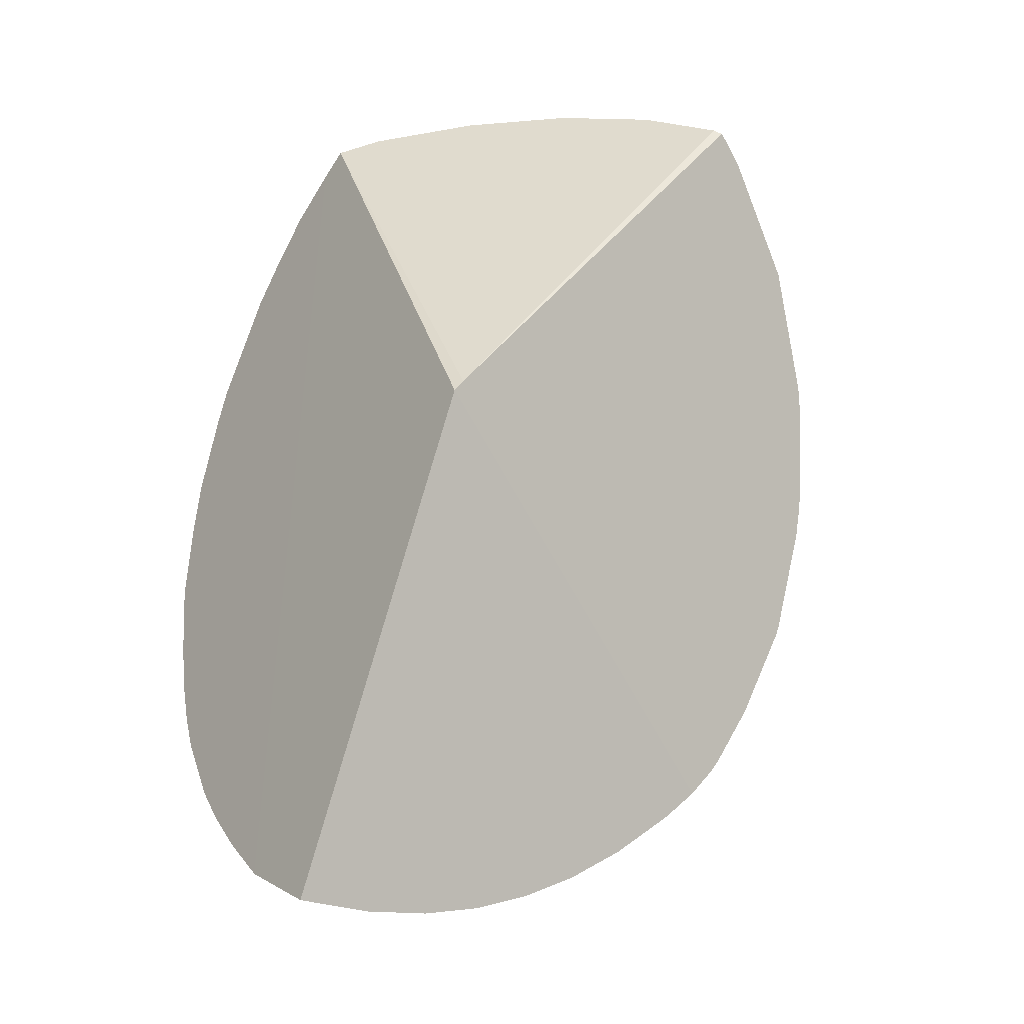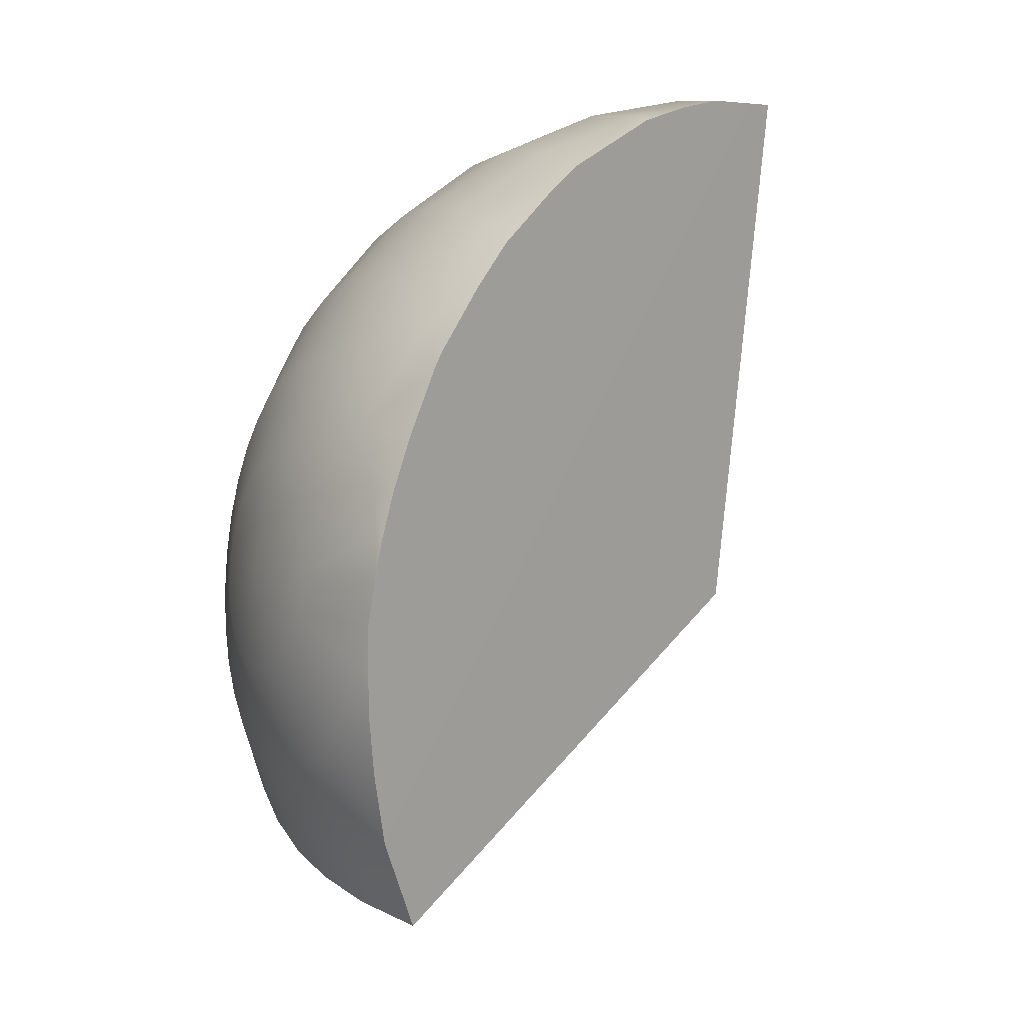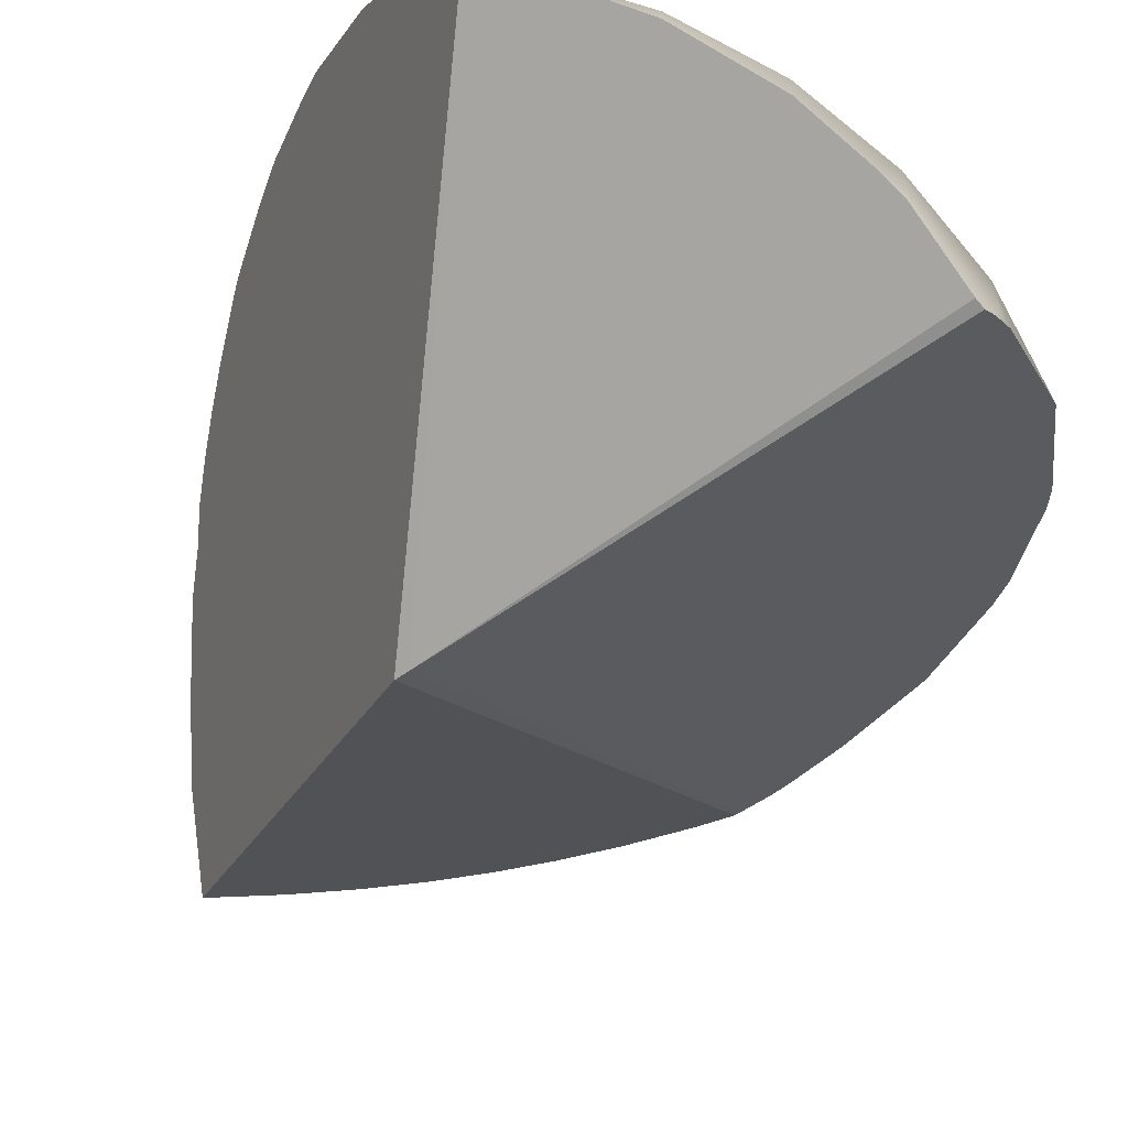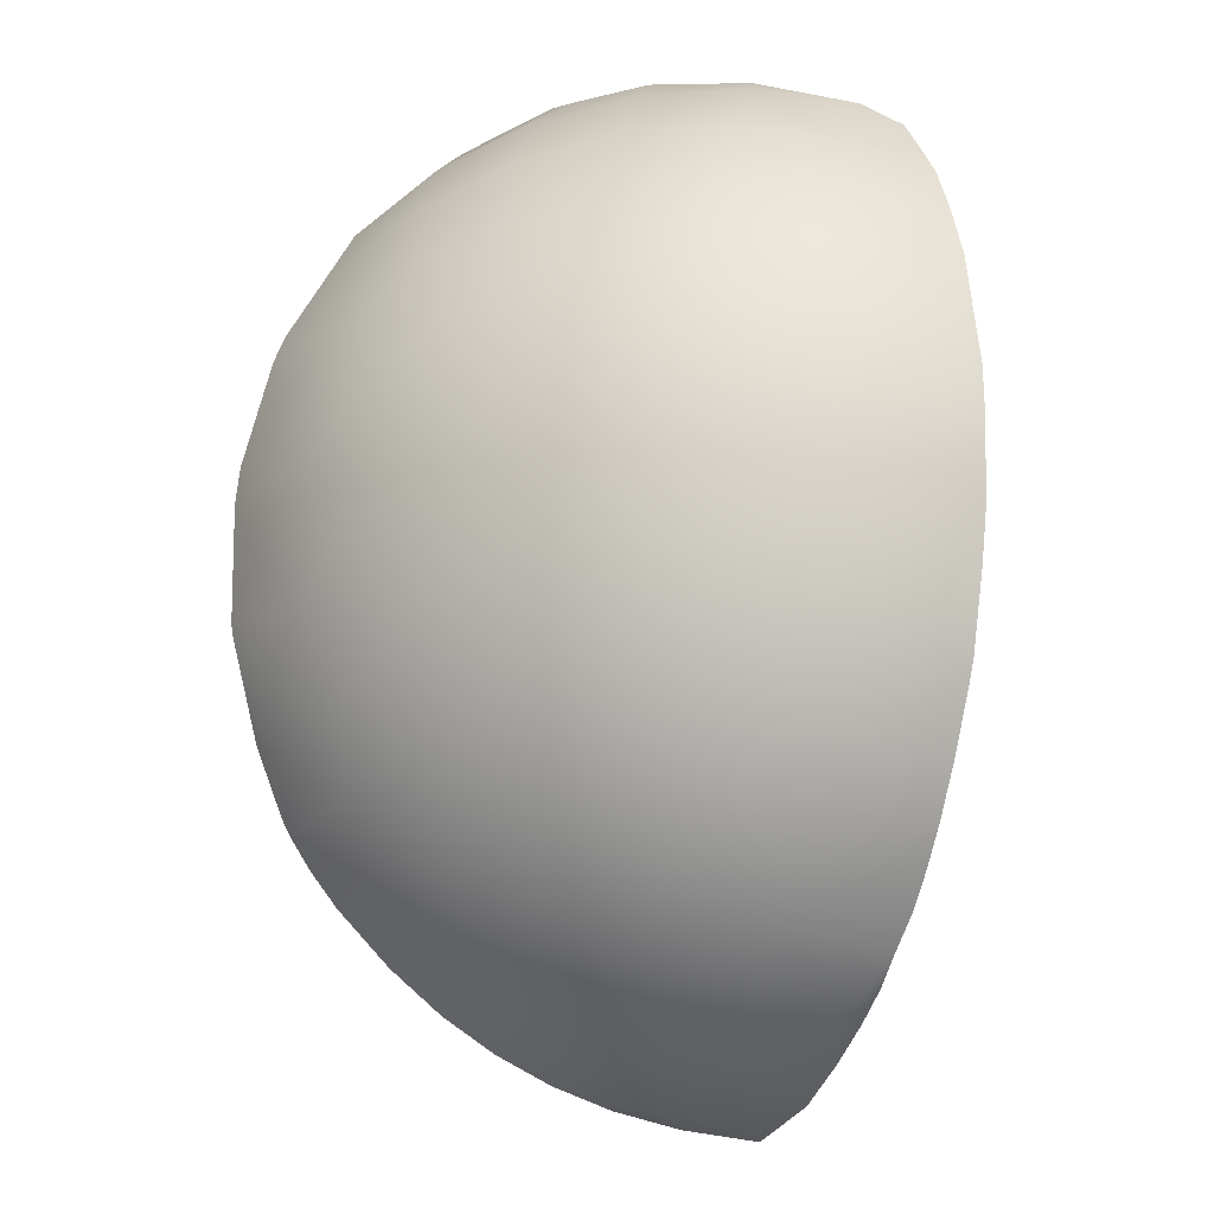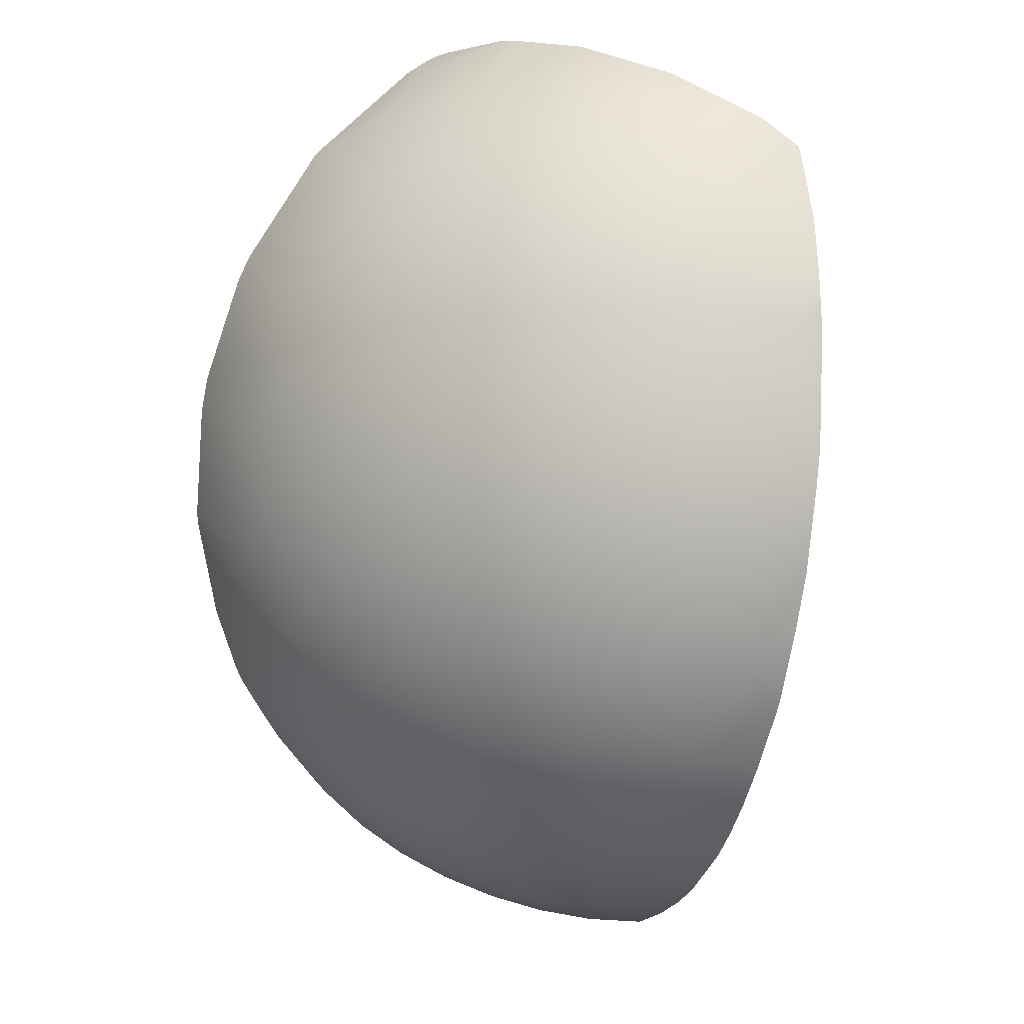
<metadata>
{"format":"obj","ext":"obj","renderer":"f3d","projection":"perspective","resolution":1024,"background":"white","views":[{"elev":-54.9,"azim":168.1,"up":"+Y"},{"elev":-9.0,"azim":63.3,"up":"+Y"},{"elev":-77.8,"azim":158.2,"up":"+Z"},{"elev":23.8,"azim":8.6,"up":"+Y"},{"elev":47.1,"azim":15.5,"up":"+Y"}]}
</metadata>
<code>
g Sphere_cell.008
v 0.1308 -0.2381 -0.6757
v 0.4039 0.7156 -0.6452
v 0.1163 -0.2149 -0.6844
v -0.388 0.5714 -0.9305
v 0.1163 -0.2149 -0.6844
v -0.3707 0.5806 -0.9308
v -0.4393 0.5566 -0.8728
v -0.5762 0.4688 -0.6761
v -0.5746 -0.3292 0.02049
v 0.2055 -0.4185 0.3031
v 0.1689 -0.4296 0.3031
v 0.1308 -0.2382 0.3223
v 0.2773 -0.5918 0.2462
v 0.3435 -0.5564 0.2462
v 0.3477 -0.751 0.1525
v 0.3971 -0.6367 0.1946
v 0.2055 -0.6136 0.2462
v 0.3477 -0.751 0.1525
v 0.2392 -0.4004 0.3031
v 0.1308 -0.2382 0.3223
v 0.4014 -0.5088 0.2462
v 0.4345 -0.5419 0.2212
v 0.2688 -0.3762 0.3031
v 0.449 -0.4508 0.2462
v 0.4635 -0.4605 0.2369
v 0.4844 -0.3847 0.2462
v 0.2931 -0.3466 0.3031
v 0.1308 -0.2382 0.3223
v 0.3111 -0.3129 0.3031
v 0.5076 -0.3132 0.2454
v 0.1308 -0.2382 0.3223
v 0.3222 -0.2763 0.3031
v 0.5135 -0.2382 0.2462
v 0.3259 -0.2382 0.3031
v 0.5062 -0.1636 0.2462
v 0.5256 -0.2382 0.2397
v 0.5076 -0.3132 0.2454
v 0.5423 -0.1564 0.2265
v 0.3222 -0.2002 0.3031
v 0.4844 -0.09178 0.2462
v 0.5584 -0.06112 0.2034
v 0.3111 -0.1636 0.3031
v 0.449 -0.02562 0.2462
v 0.5748 0.05839 0.1654
v 0.5237 0.1546 0.1538
v 0.578 0.08845 0.1538
v 0.5828 0.2137 0.08523
v 0.5827 0.3013 0.02942
v 0.2931 -0.1298 0.3031
v 0.2688 -0.1003 0.3031
v 0.4014 0.03237 0.2462
v 0.5237 0.3497 0.02942
v 0.5708 0.4202 -0.07384
v 0.4014 0.4151 0.02942
v 0.5633 0.4689 -0.1221
v 0.4395 0.2237 0.1538
v 0.3435 0.07997 0.2462
v 0.3435 0.2751 0.1538
v 0.2392 -0.07601 0.3031
v 0.2773 0.1153 0.2462
v 0.2055 -0.05798 0.3031
v 0.2392 0.3067 0.1538
v 0.2055 0.1371 0.2462
v 0.2688 0.4553 0.02942
v 0.1689 -0.04688 0.3031
v 0.1308 -0.2382 0.3223
v 0.1308 -0.04313 0.3031
v 0.09279 -0.04688 0.3031
v 0.05619 0.1371 0.2462
v 0.1308 0.1445 0.2462
v 0.1308 0.3173 0.1538
v 0.1308 0.4689 0.02942
v 0.1308 0.5932 -0.1221
v 0.2931 0.5773 -0.1221
v 0.1308 0.6857 -0.295
v 0.3111 0.6679 -0.295
v 0.1308 0.7426 -0.4826
v 0.449 0.53 -0.1221
v 0.4844 0.6153 -0.295
v 0.5233 0.5946 -0.295
v 0.4954 0.6419 -0.3898
v 0.4659 0.6801 -0.4826
v 0.3222 0.7237 -0.4826
v 0.4276 0.7023 -0.5858
v 0.4039 0.7156 -0.6452
v 0.1308 0.7618 -0.6777
v 0.3243 0.7427 -0.6777
v 0.1308 0.7544 -0.7525
v -0.5162 -0.4259 0.05417
v 0.1163 -0.2149 -0.6844
v -0.5746 -0.3292 0.02049
v -0.5511 -0.3739 0.03909
v -0.5654 -0.3486 0.02942
v 0.1163 -0.2149 -0.6844
v -0.5162 -0.4259 0.05417
v -0.5114 -0.4328 0.05631
v 0.1308 -0.2381 -0.6757
v 0.2621 -0.8979 0.05773
v 0.1308 -0.2381 -0.6757
v -0.5114 -0.4328 0.05631
v -0.4619 -0.4838 0.08317
v 0.1308 -0.8553 0.1033
v -0.3659 -0.5701 0.1195
v 0.0172 -0.8096 0.1316
v -0.2733 -0.6424 0.1406
v -0.08521 -0.7598 0.1464
v -0.1809 -0.7047 0.1493
v 0.1308 -0.2381 -0.6757
v 0.2621 -0.8979 0.05773
v 0.3453 -0.7559 0.1499
v 0.3477 -0.751 0.1525
v 0.4276 0.7023 -0.5858
v 0.4039 0.7156 -0.6452
v 0.1163 -0.2149 -0.6844
v 0.4039 0.7156 -0.6452
v 0.3243 0.7427 -0.6777
v 0.1308 0.7544 -0.7525
v -0.06143 0.7284 -0.8239
v -0.3707 0.5806 -0.9308
v -0.1985 0.6818 -0.8728
v -0.2427 0.6636 -0.8883
v 0.4276 0.7023 -0.5858
v 0.3477 -0.751 0.1525
v 0.3971 -0.6367 0.1946
v 0.4345 -0.5419 0.2212
v 0.4635 -0.4605 0.2369
v 0.4844 -0.3847 0.2462
v 0.5076 -0.3132 0.2454
v 0.5256 -0.2382 0.2397
v 0.5423 -0.1564 0.2265
v 0.5584 -0.06112 0.2034
v 0.5748 0.05839 0.1654
v 0.578 0.08845 0.1538
v 0.5828 0.2137 0.08523
v 0.5827 0.3013 0.02942
v 0.5708 0.4202 -0.07384
v 0.5633 0.4689 -0.1221
v 0.5233 0.5946 -0.295
v 0.4954 0.6419 -0.3898
v 0.4659 0.6801 -0.4826
v 0.2621 -0.8979 0.05773
v 0.3453 -0.7559 0.1499
v 0.2392 -0.7831 0.1538
v 0.1308 -0.6209 0.2462
v 0.1308 -0.4333 0.3031
v 0.1308 -0.2382 0.3223
v 0.09279 -0.4296 0.3031
v 0.05619 -0.4185 0.3031
v 0.05619 -0.6136 0.2462
v 0.1308 -0.7938 0.1538
v 0.1308 -0.8553 0.1033
v 0.2621 -0.8979 0.05773
v 0.0172 -0.8096 0.1316
v 0.02246 -0.7831 0.1538
v -0.08521 -0.7598 0.1464
v -0.0156 -0.5918 0.2462
v -0.08176 -0.7515 0.1538
v -0.1809 -0.7047 0.1493
v 0.02246 -0.4004 0.3031
v 0.1308 -0.2382 0.3223
v -0.007103 -0.3762 0.3031
v -0.08176 -0.5564 0.2462
v -0.1778 -0.7002 0.1538
v -0.2733 -0.6424 0.1406
v -0.1398 -0.5088 0.2462
v -0.262 -0.6311 0.1538
v -0.3659 -0.5701 0.1195
v -0.03137 -0.3466 0.3031
v 0.1308 -0.2382 0.3223
v -0.3311 -0.5469 0.1538
v -0.4619 -0.4838 0.08317
v -0.1873 -0.4508 0.2462
v -0.04939 -0.3129 0.3031
v -0.2227 -0.3847 0.2462
v -0.3824 -0.4508 0.1538
v -0.0605 -0.2763 0.3031
v 0.1308 -0.2382 0.3223
v -0.2445 -0.3129 0.2462
v -0.06424 -0.2382 0.3031
v -0.414 -0.3466 0.1538
v -0.2518 -0.2382 0.2462
v -0.5511 -0.3739 0.03909
v -0.5114 -0.4328 0.05631
v -0.5162 -0.4259 0.05417
v -0.4247 -0.2382 0.1538
v -0.0605 -0.2002 0.3031
v 0.1308 -0.2382 0.3223
v -0.2445 -0.1636 0.2462
v -0.5763 -0.2382 0.02942
v -0.5654 -0.3486 0.02942
v -0.6179 -0.2382 -0.02125
v -0.5746 -0.3292 0.02049
v -0.6757 -0.0778 -0.111
v -0.414 -0.1298 0.1538
v -0.04939 -0.1636 0.3031
v -0.5627 -0.1003 0.02942
v -0.2227 -0.09178 0.2462
v -0.03137 -0.1298 0.3031
v -0.5224 0.03237 0.02942
v -0.68 -0.0607 -0.1221
v -0.3824 -0.02562 0.1538
v -0.007103 -0.1003 0.3031
v 0.02246 -0.07601 0.3031
v -0.1873 -0.02562 0.2462
v -0.3311 0.07043 0.1538
v -0.1398 0.03237 0.2462
v -0.6373 0.07997 -0.1221
v -0.7005 0.1061 -0.2501
v -0.4571 0.1546 0.02942
v -0.5605 0.2237 -0.1221
v -0.7003 0.1573 -0.295
v -0.262 0.1546 0.1538
v -0.08176 0.07997 0.2462
v -0.3692 0.2618 0.02942
v -0.6373 0.2751 -0.295
v -0.6745 0.2999 -0.4423
v -0.4571 0.3497 -0.1221
v -0.5224 0.4151 -0.295
v -0.6624 0.3338 -0.4826
v -0.1778 0.2237 0.1538
v 0.05619 -0.05798 0.3031
v -0.262 0.3497 0.02942
v -0.0156 0.1153 0.2462
v 0.09279 -0.04688 0.3031
v 0.05619 0.1371 0.2462
v -0.08176 0.2751 0.1538
v -0.3311 0.4531 -0.1221
v 0.02246 0.3067 0.1538
v 0.1308 0.1445 0.2462
v 0.1308 0.3173 0.1538
v -0.1398 0.4151 0.02942
v -0.007103 0.4553 0.02942
v 0.1308 0.4689 0.02942
v -0.1873 0.53 -0.1221
v -0.03136 0.5773 -0.1221
v 0.1308 0.5932 -0.1221
v -0.3824 0.53 -0.295
v -0.2227 0.6153 -0.295
v -0.04939 0.6679 -0.295
v 0.1308 0.6857 -0.295
v -0.5627 0.4553 -0.4826
v -0.5762 0.4688 -0.6761
v -0.414 0.5773 -0.4826
v -0.2445 0.6679 -0.4826
v -0.06049 0.7237 -0.4826
v -0.2518 0.6857 -0.6777
v 0.1308 0.7426 -0.4826
v -0.4247 0.5932 -0.6777
v -0.4393 0.5566 -0.8728
v -0.06424 0.7426 -0.6777
v 0.1308 0.7618 -0.6777
v 0.1308 0.7544 -0.7525
v -0.06143 0.7284 -0.8239
v -0.1985 0.6818 -0.8728
v -0.414 0.5773 -0.8728
v -0.4077 0.5678 -0.9102
v -0.2445 0.6679 -0.8728
v -0.2427 0.6636 -0.8883
v -0.388 0.5714 -0.9305
v -0.3707 0.5806 -0.9308
v -0.5746 -0.3292 0.02049
v 0.1163 -0.2149 -0.6844
v -0.388 0.5714 -0.9305
v -0.4077 0.5678 -0.9102
v -0.4393 0.5566 -0.8728
v -0.5762 0.4688 -0.6761
v -0.6179 -0.2382 -0.02125
v -0.6624 0.3338 -0.4826
v -0.6757 -0.0778 -0.111
v -0.6745 0.2999 -0.4423
v -0.7003 0.1573 -0.295
v -0.68 -0.0607 -0.1221
v -0.7005 0.1061 -0.2501
g Sphere_cell.008_0
f 3 2 1
f 6 5 4
f 9 8 7
f 12 11 10
f 10 11 13
f 10 13 14
f 14 13 15
f 16 14 15
f 11 17 13
f 13 17 18
f 19 10 14
f 20 10 19
f 21 14 16
f 19 14 21
f 22 21 16
f 20 19 23
f 23 19 21
f 24 21 22
f 23 21 24
f 25 24 22
f 26 24 25
f 27 23 24
f 27 24 26
f 28 23 27
f 29 27 26
f 29 26 30
f 31 27 29
f 32 29 30
f 31 29 32
f 32 30 33
f 31 32 34
f 34 32 33
f 34 33 35
f 35 33 36
f 36 33 37
f 38 35 36
f 39 34 35
f 31 34 39
f 40 35 38
f 39 35 40
f 41 40 38
f 31 39 42
f 42 39 40
f 43 40 41
f 42 40 43
f 44 43 41
f 45 43 44
f 44 46 45
f 47 45 46
f 45 47 48
f 31 42 49
f 49 42 43
f 31 49 50
f 49 43 51
f 45 51 43
f 50 49 51
f 48 52 45
f 53 52 48
f 54 52 53
f 54 53 55
f 52 56 45
f 51 45 56
f 56 52 54
f 50 51 57
f 57 51 56
f 58 56 54
f 57 56 58
f 59 50 57
f 28 50 59
f 59 57 60
f 60 57 58
f 61 59 60
f 20 59 61
f 60 58 62
f 61 60 63
f 63 60 62
f 58 54 64
f 62 58 64
f 65 61 63
f 66 61 65
f 66 65 67
f 66 67 68
f 68 67 69
f 67 70 69
f 67 65 70
f 65 63 70
f 70 63 71
f 63 62 71
f 71 62 72
f 62 64 72
f 72 64 73
f 64 74 73
f 64 54 74
f 73 74 75
f 74 76 75
f 75 76 77
f 54 78 74
f 74 78 76
f 55 78 54
f 78 55 79
f 78 79 76
f 55 80 79
f 81 79 80
f 76 79 81
f 76 81 82
f 76 83 77
f 82 83 76
f 83 82 84
f 83 84 85
f 77 83 86
f 85 87 83
f 83 87 86
f 88 86 87
f 91 90 89
f 89 92 91
f 92 93 91
f 96 95 94
f 97 96 94
f 100 99 98
f 98 101 100
f 98 102 101
f 102 103 101
f 102 104 103
f 104 105 103
f 104 106 105
f 106 107 105
f 110 109 108
f 108 111 110
f 108 112 111
f 108 113 112
f 116 115 114
f 114 117 116
f 114 118 117
f 114 119 118
f 119 120 118
f 119 121 120
f 124 123 122
f 122 125 124
f 122 126 125
f 122 127 126
f 122 128 127
f 122 129 128
f 122 130 129
f 122 131 130
f 122 132 131
f 122 133 132
f 122 134 133
f 122 135 134
f 122 136 135
f 122 137 136
f 122 138 137
f 122 139 138
f 122 140 139
f 142 18 141
f 18 143 141
f 17 143 18
f 17 144 143
f 145 144 17
f 11 145 17
f 146 145 11
f 146 147 145
f 145 147 144
f 146 148 147
f 147 149 144
f 147 148 149
f 144 150 143
f 144 149 150
f 143 150 151
f 152 143 151
f 151 150 153
f 150 154 153
f 149 154 150
f 153 154 155
f 148 156 149
f 149 156 154
f 154 157 155
f 156 157 154
f 155 157 158
f 148 159 156
f 160 159 148
f 160 161 159
f 159 162 156
f 156 162 157
f 159 161 162
f 157 163 158
f 162 163 157
f 158 163 164
f 161 165 162
f 162 165 163
f 163 166 164
f 165 166 163
f 164 166 167
f 161 168 165
f 169 168 161
f 166 170 167
f 167 170 171
f 165 172 166
f 168 172 165
f 172 170 166
f 169 173 168
f 168 173 172
f 172 174 170
f 173 174 172
f 170 175 171
f 174 175 170
f 173 176 174
f 177 176 173
f 174 178 175
f 176 178 174
f 177 179 176
f 176 179 178
f 171 175 180
f 178 180 175
f 179 181 178
f 178 181 180
f 180 182 171
f 182 183 171
f 182 184 183
f 182 180 185
f 181 185 180
f 179 186 181
f 187 186 179
f 186 188 181
f 181 188 185
f 185 189 182
f 189 190 182
f 190 189 191
f 192 190 191
f 191 189 193
f 185 194 189
f 188 194 185
f 186 195 188
f 187 195 186
f 189 196 193
f 194 196 189
f 188 197 194
f 195 197 188
f 187 198 195
f 195 198 197
f 193 196 199
f 199 200 193
f 194 201 196
f 197 201 194
f 201 199 196
f 187 202 198
f 187 203 202
f 198 204 197
f 197 204 201
f 198 202 204
f 204 205 201
f 201 205 199
f 202 206 204
f 202 203 206
f 204 206 205
f 199 207 200
f 200 207 208
f 205 209 199
f 199 209 207
f 208 207 210
f 209 210 207
f 210 211 208
f 206 212 205
f 205 212 209
f 203 213 206
f 206 213 212
f 212 214 209
f 209 214 210
f 210 215 211
f 211 215 216
f 210 217 215
f 214 217 210
f 216 215 218
f 217 218 215
f 218 219 216
f 212 220 214
f 213 220 212
f 203 221 213
f 177 221 203
f 214 222 217
f 220 222 214
f 221 223 213
f 213 223 220
f 221 224 223
f 169 224 221
f 224 225 223
f 223 226 220
f 223 225 226
f 220 226 222
f 222 227 217
f 217 227 218
f 225 228 226
f 225 229 228
f 229 230 228
f 226 231 222
f 226 228 231
f 222 231 227
f 228 230 232
f 228 232 231
f 230 233 232
f 231 234 227
f 231 232 234
f 232 233 235
f 232 235 234
f 233 236 235
f 227 237 218
f 227 234 237
f 234 235 238
f 234 238 237
f 235 236 239
f 235 239 238
f 236 240 239
f 218 237 241
f 218 241 219
f 219 241 242
f 237 243 241
f 237 238 243
f 241 243 242
f 238 239 244
f 238 244 243
f 239 240 245
f 239 245 244
f 244 245 246
f 240 247 245
f 243 248 242
f 243 244 248
f 244 246 248
f 242 248 249
f 245 247 250
f 245 250 246
f 247 251 250
f 250 251 252
f 253 250 252
f 246 250 253
f 246 253 254
f 248 255 249
f 248 246 255
f 249 255 256
f 254 257 246
f 246 257 255
f 258 257 254
f 255 257 258
f 256 255 258
f 259 256 258
f 258 260 259
f 263 262 261
f 261 264 263
f 261 265 264
f 261 267 266
f 267 268 266
f 267 269 268
f 269 270 268
f 269 271 270
f 269 272 271
f 272 273 271

</code>
